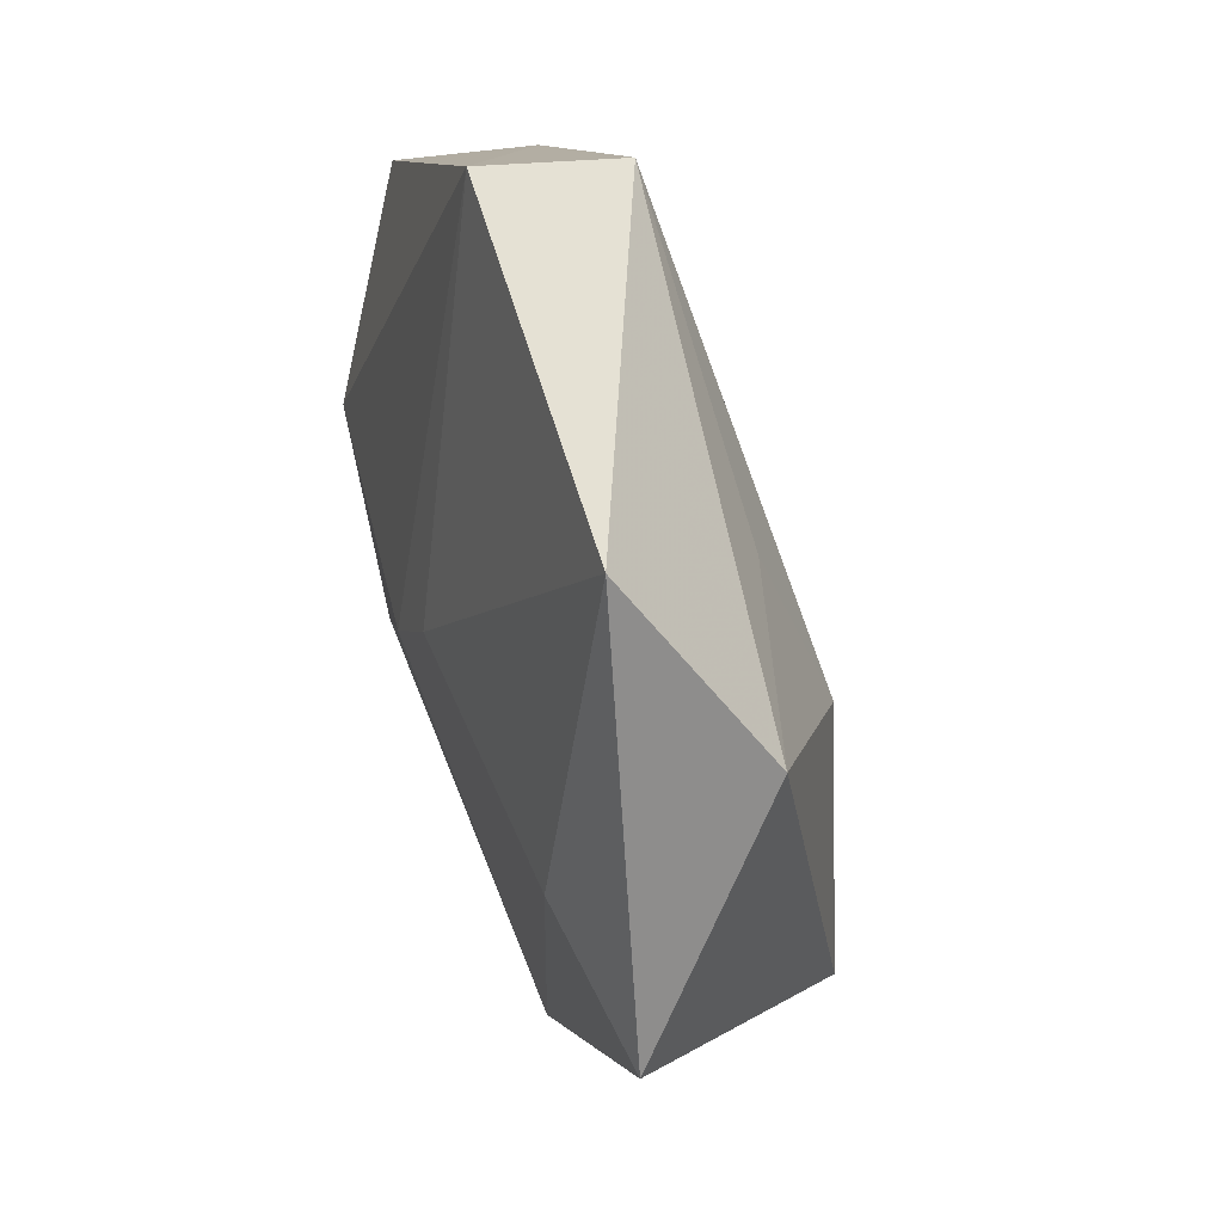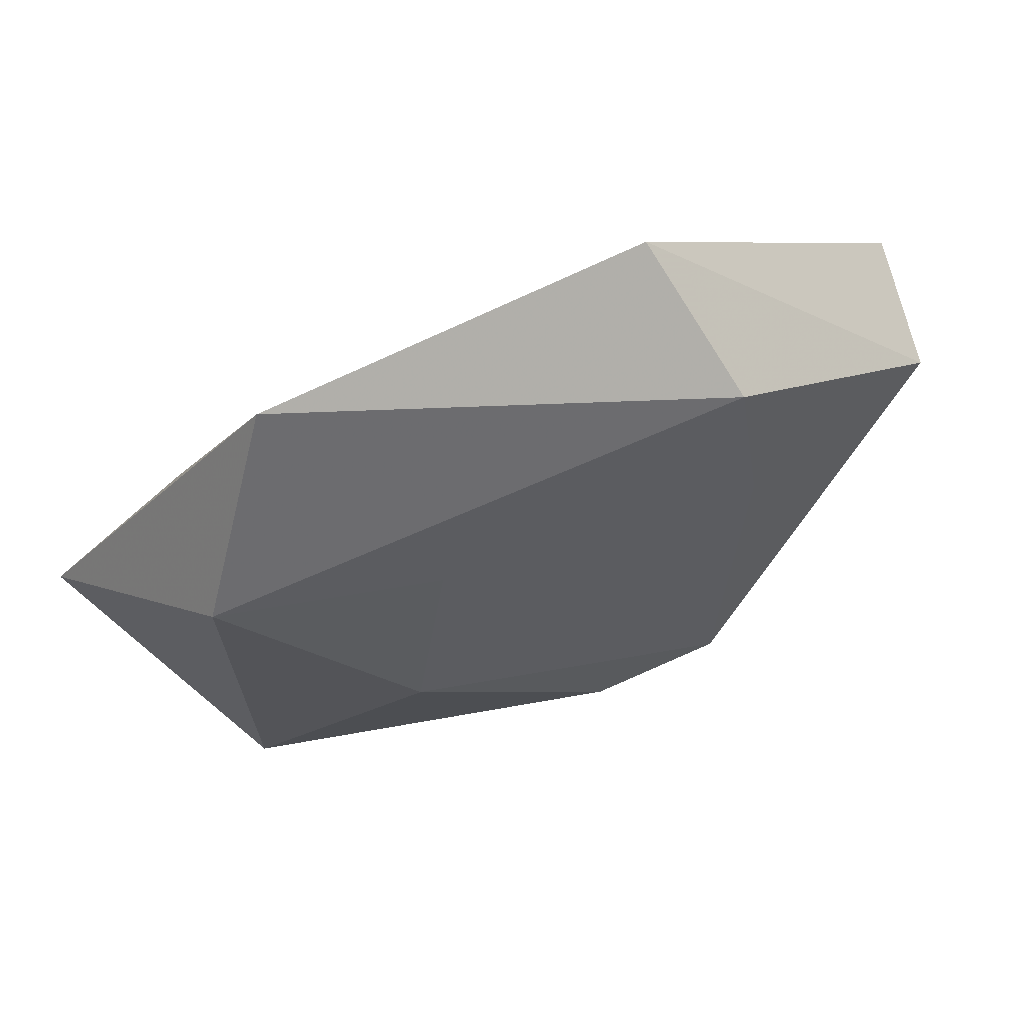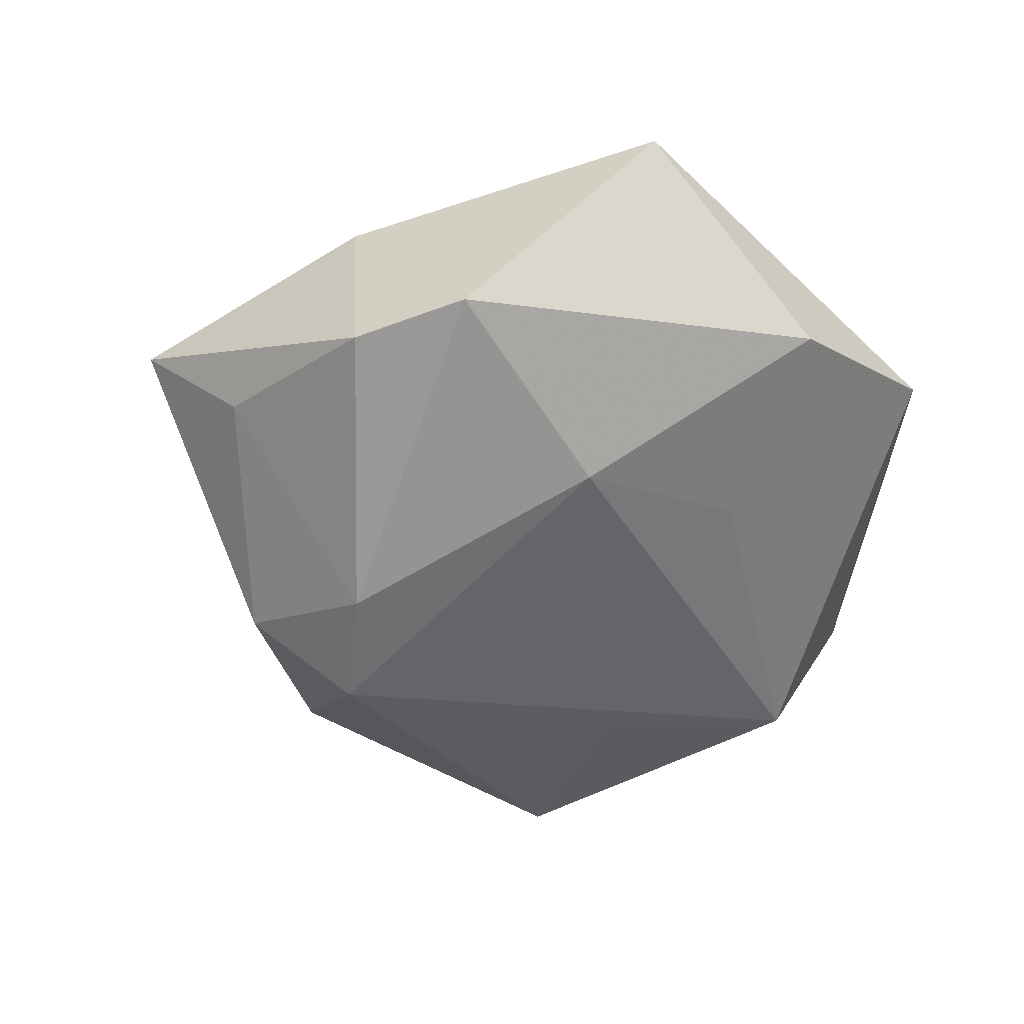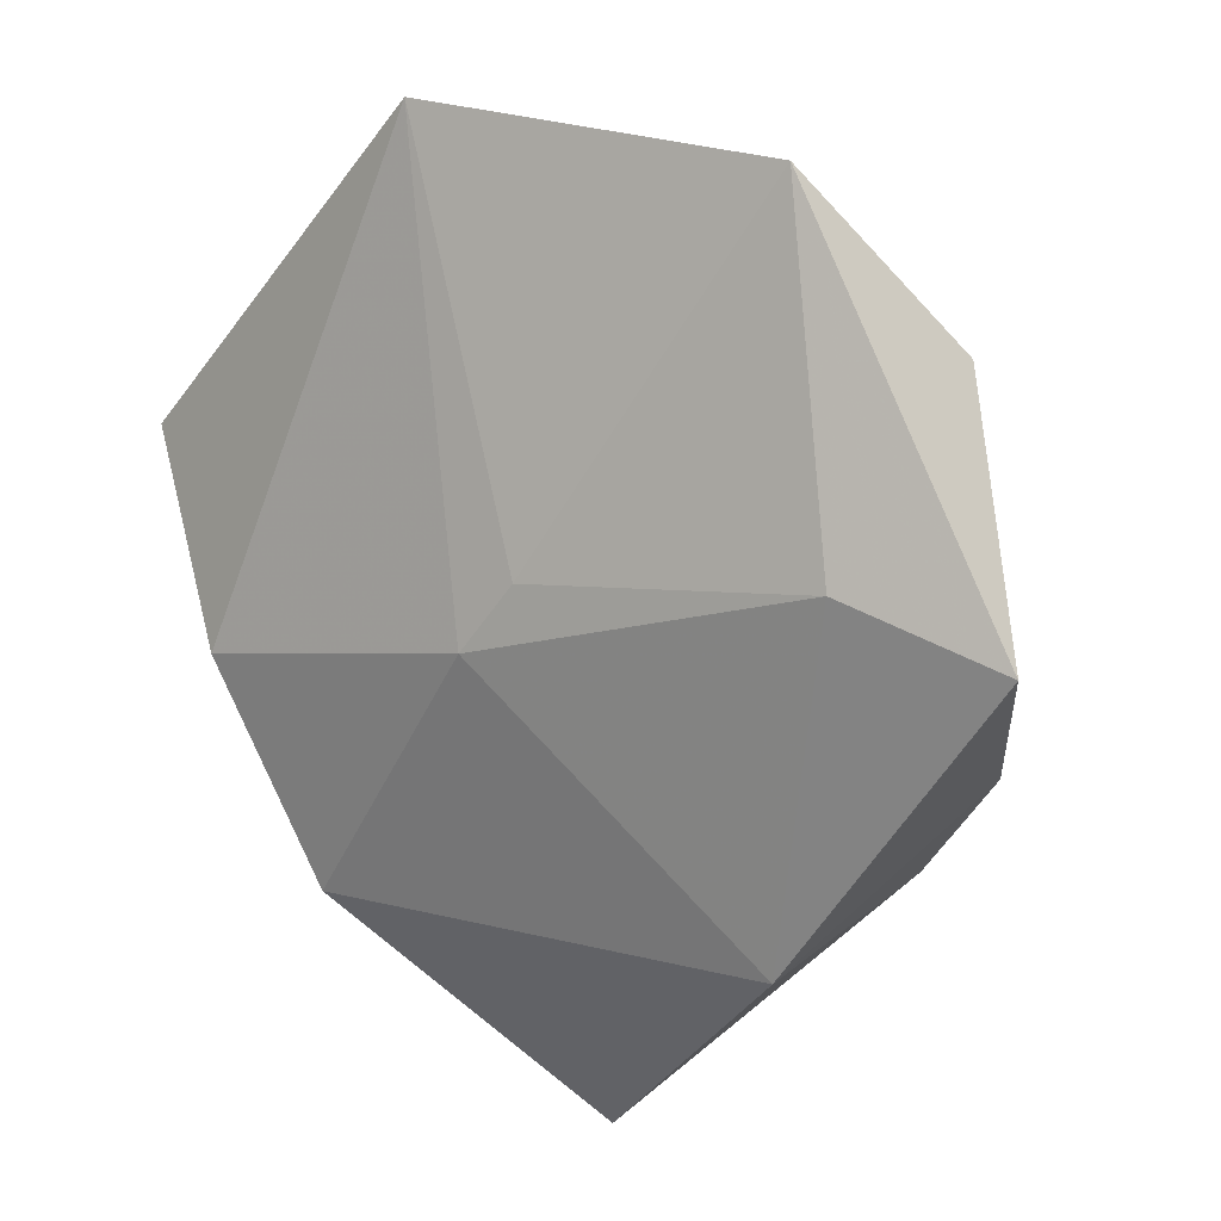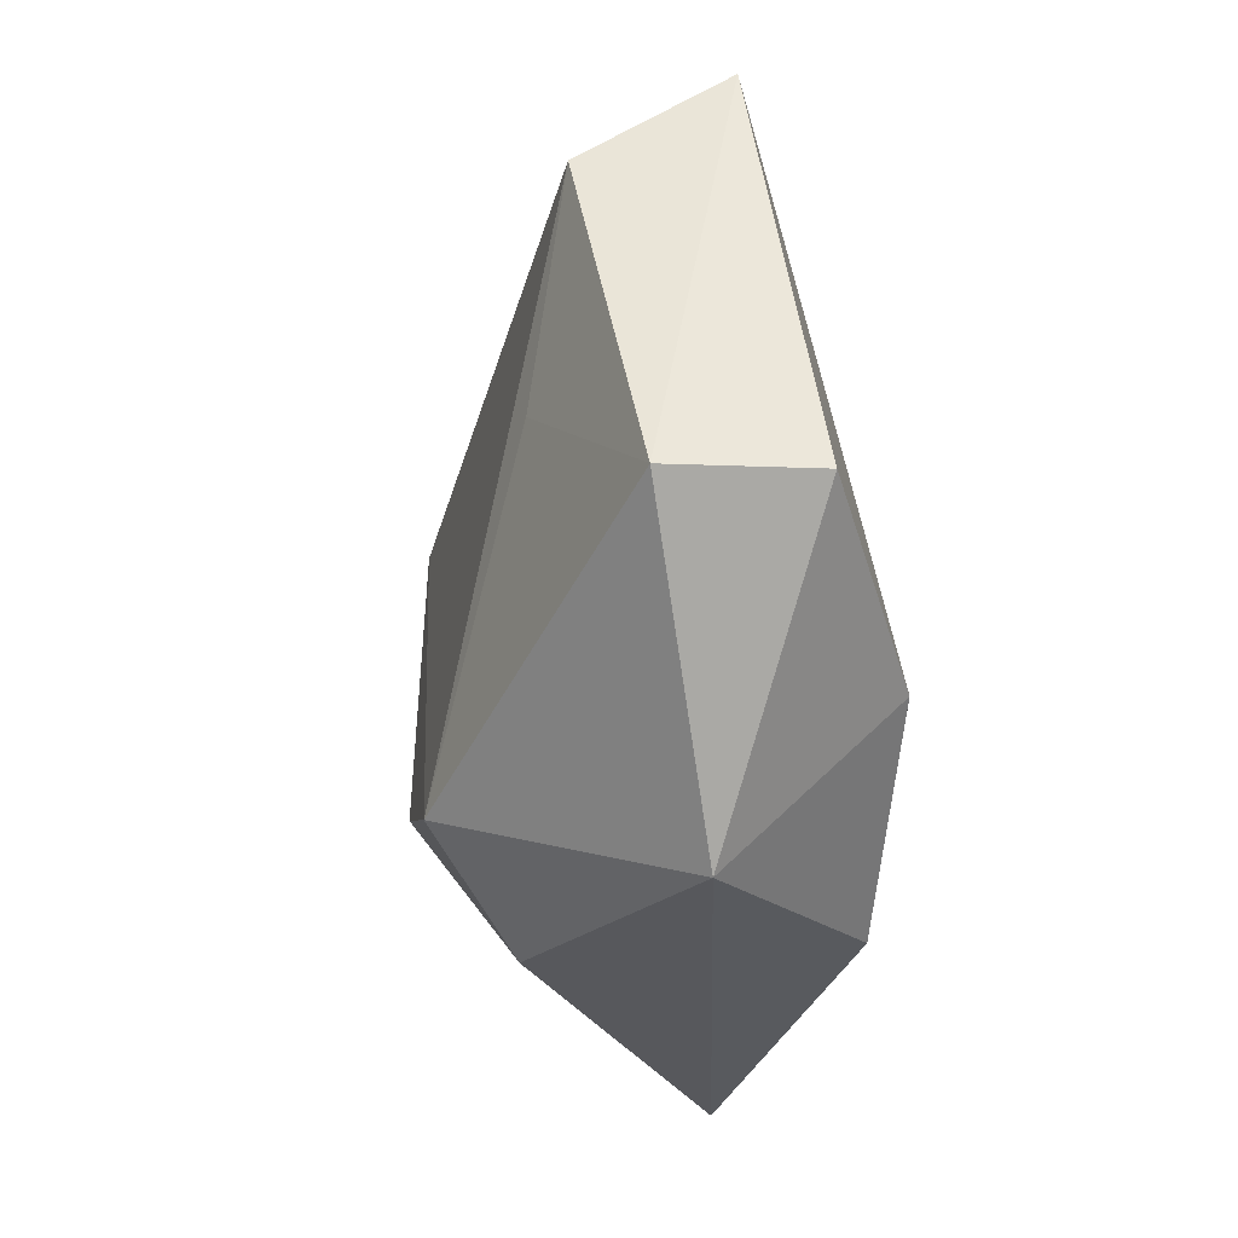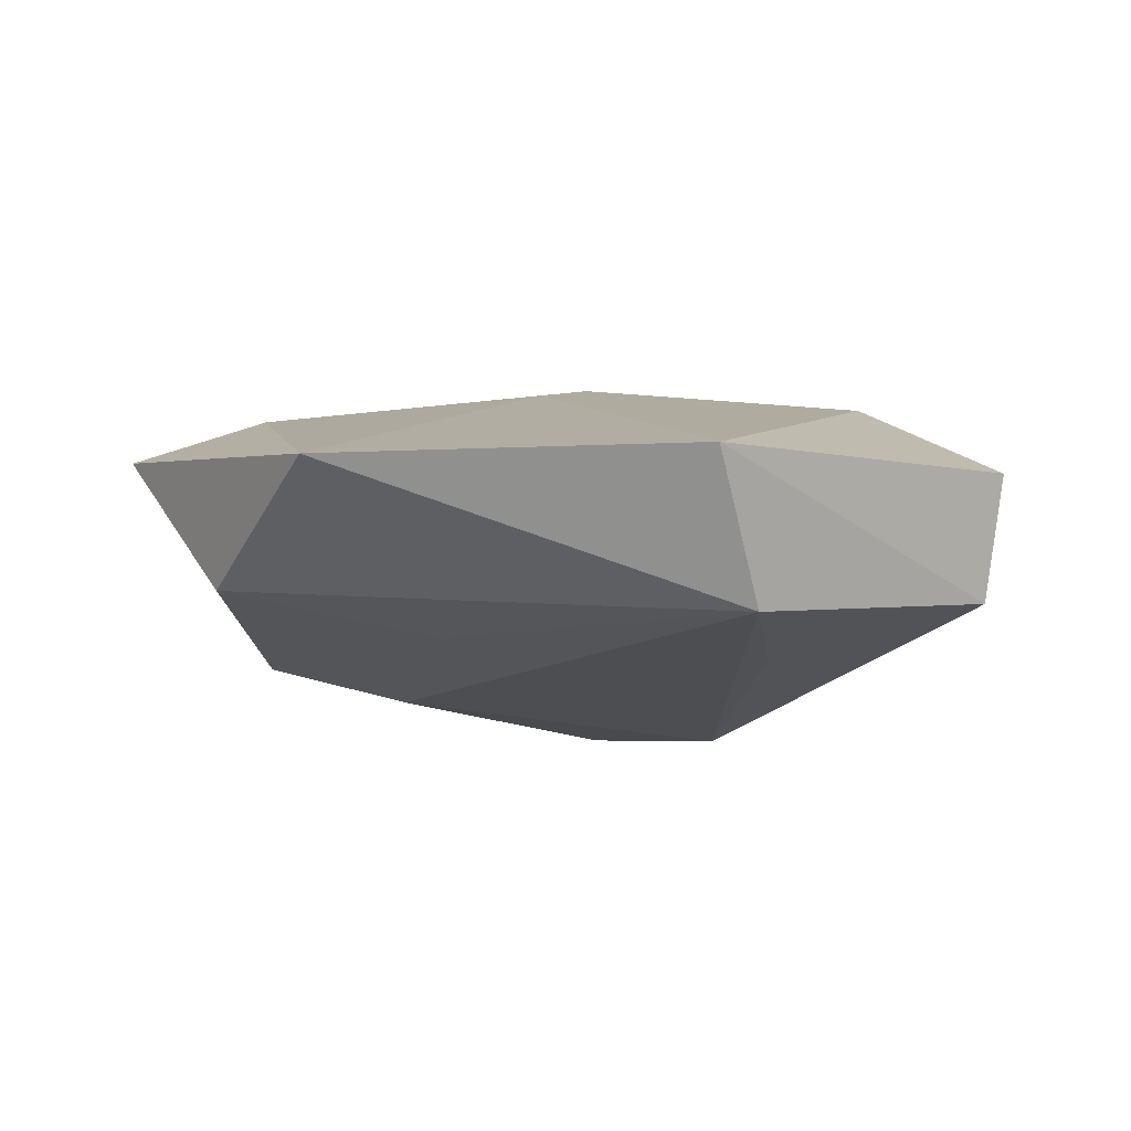
<metadata>
{"format":"obj","ext":"obj","renderer":"f3d","projection":"perspective","resolution":1024,"background":"white","views":[{"elev":59.7,"azim":74.4,"up":"+Y"},{"elev":75.2,"azim":156.3,"up":"+Y"},{"elev":-54.3,"azim":79.3,"up":"+Z"},{"elev":20.9,"azim":35.3,"up":"+Y"},{"elev":0.4,"azim":-99.7,"up":"+Y"},{"elev":-4.9,"azim":-176.9,"up":"+Z"}]}
</metadata>
<code>
v 0.01279 -0.03997 -0.004739
v -0.01726 0.04937 0.006262
v 0.03769 0.02946 -0.007071
v -0.01466 -0.0332 -0.01387
v -0.04022 -0.02312 -0.0007533
v -0.02152 -0.0312 0.01758
v 0.01362 0.02478 -0.0121
v 0.03117 -0.02641 -0.01328
v 0.009027 -0.05217 0.009085
v 0.02549 0.04841 0.005504
v -0.05047 0.01126 0.007534
v -0.02133 0.04032 -0.01031
v -0.0351 -0.007967 0.0179
v -0.00185 -0.02085 -0.02283
v -0.01676 -0.01966 -0.02298
v 0.01983 0.004785 -0.01862
v 0.05251 0.007137 0.009943
v -0.04802 0.0117 -0.007605
v 0.03549 0.01248 0.01403
v -0.001647 0.000213 0.01937
v 0.0303 -0.02786 0.0132
v 0.003599 0.007902 0.01763
v -0.02302 0.01693 -0.01439
v 0.03919 -0.01437 -0.01384
f 21 24 17
f 8 24 21
f 21 9 8
f 10 12 2
f 15 5 18
f 18 5 11
f 11 2 18
f 18 2 12
f 24 8 14
f 3 12 10
f 10 17 3
f 3 17 24
f 19 20 21
f 21 17 19
f 19 17 10
f 4 5 15
f 9 5 4
f 15 14 4
f 6 5 9
f 6 9 21
f 21 20 6
f 10 2 22
f 22 2 20
f 22 19 10
f 20 19 22
f 23 12 15
f 15 18 23
f 23 18 12
f 15 12 16
f 16 14 15
f 24 14 16
f 16 3 24
f 1 14 8
f 1 4 14
f 1 8 9
f 9 4 1
f 11 5 13
f 5 6 13
f 13 6 20
f 13 2 11
f 20 2 13
f 12 3 7
f 7 16 12
f 3 16 7

</code>
